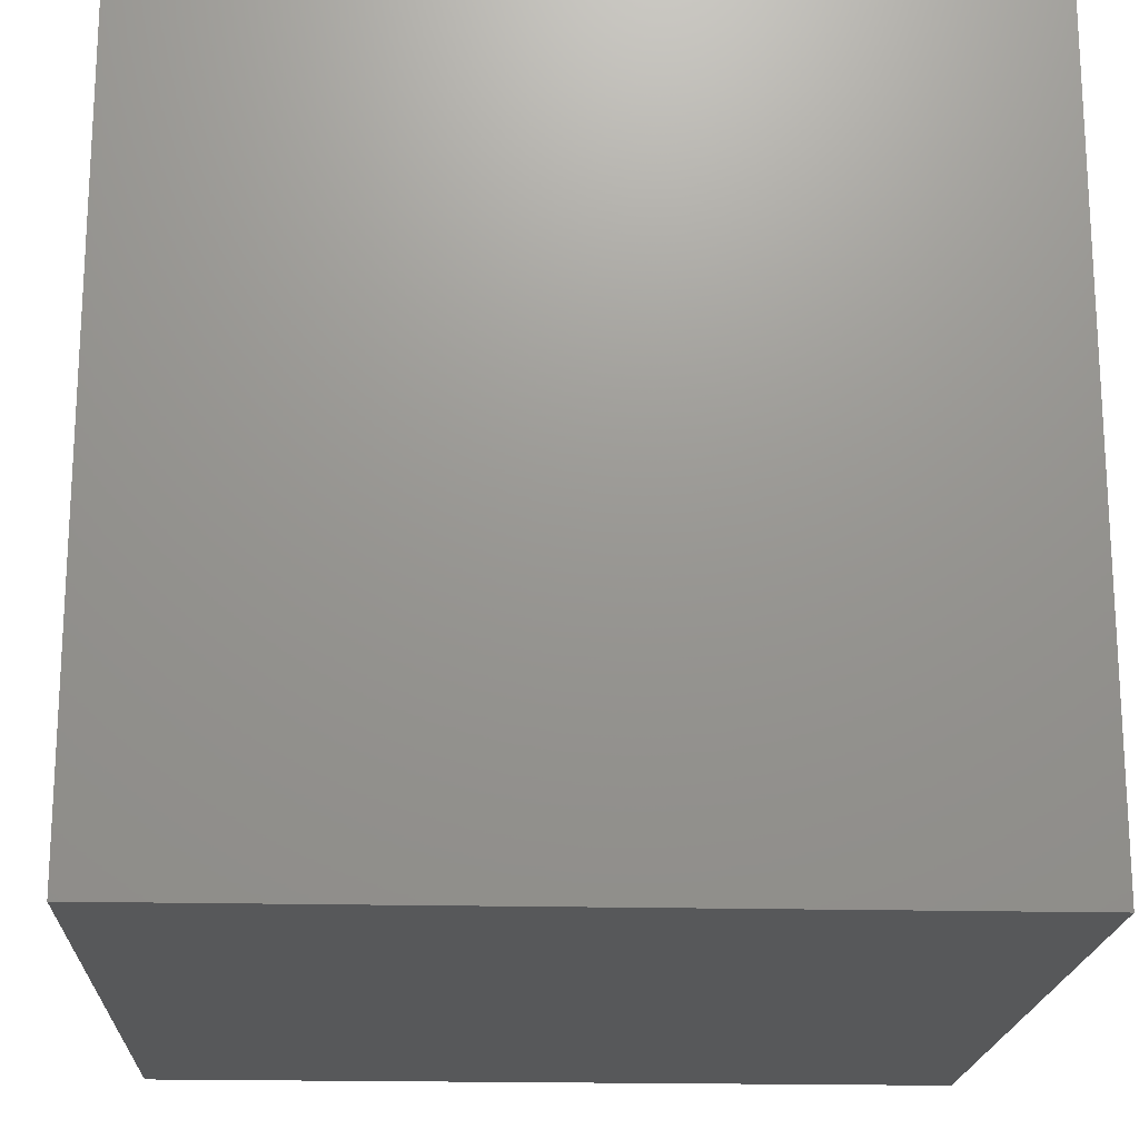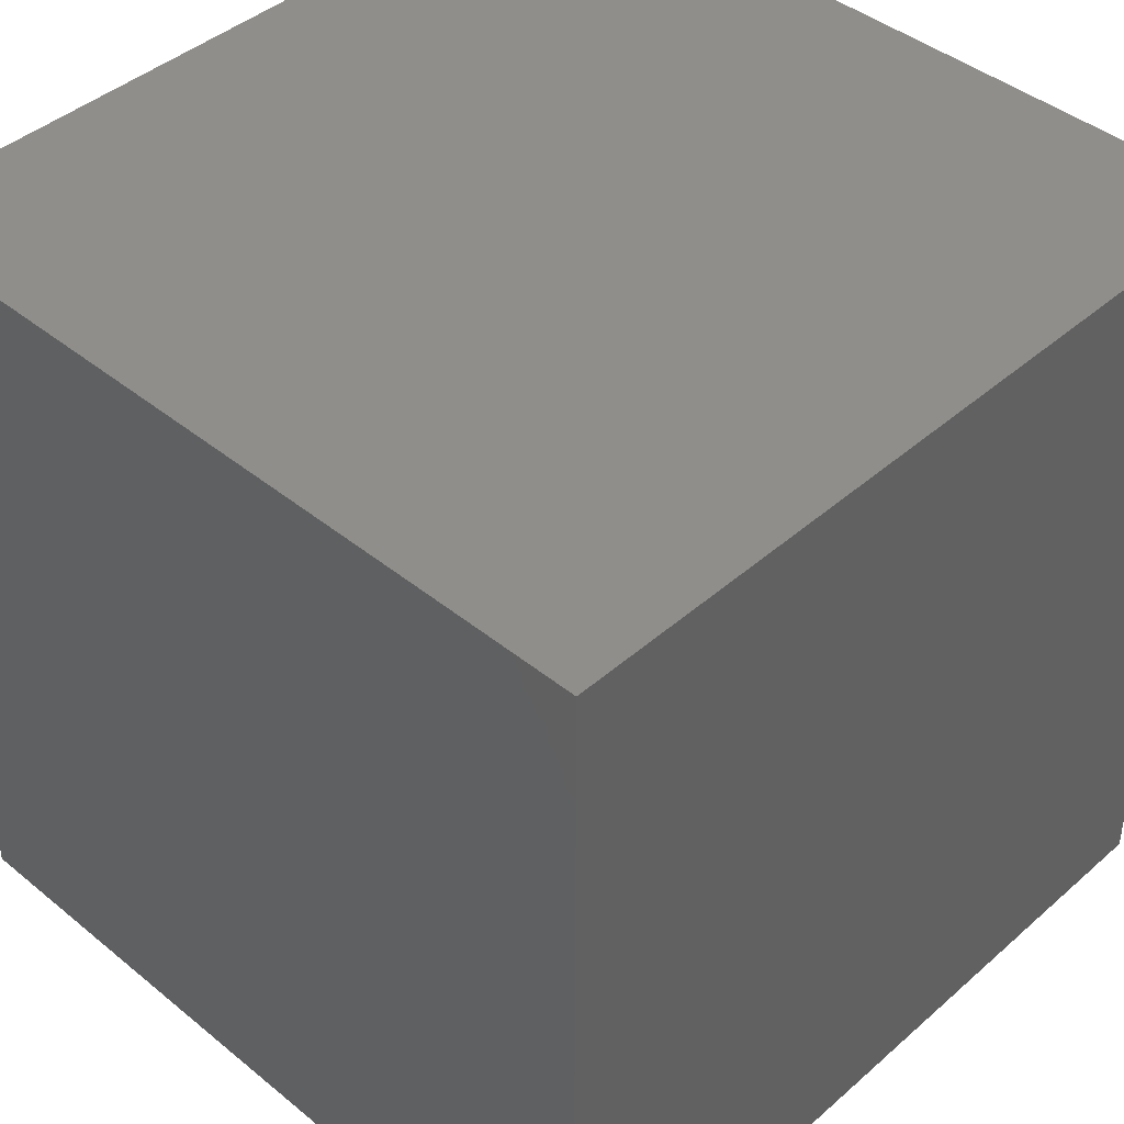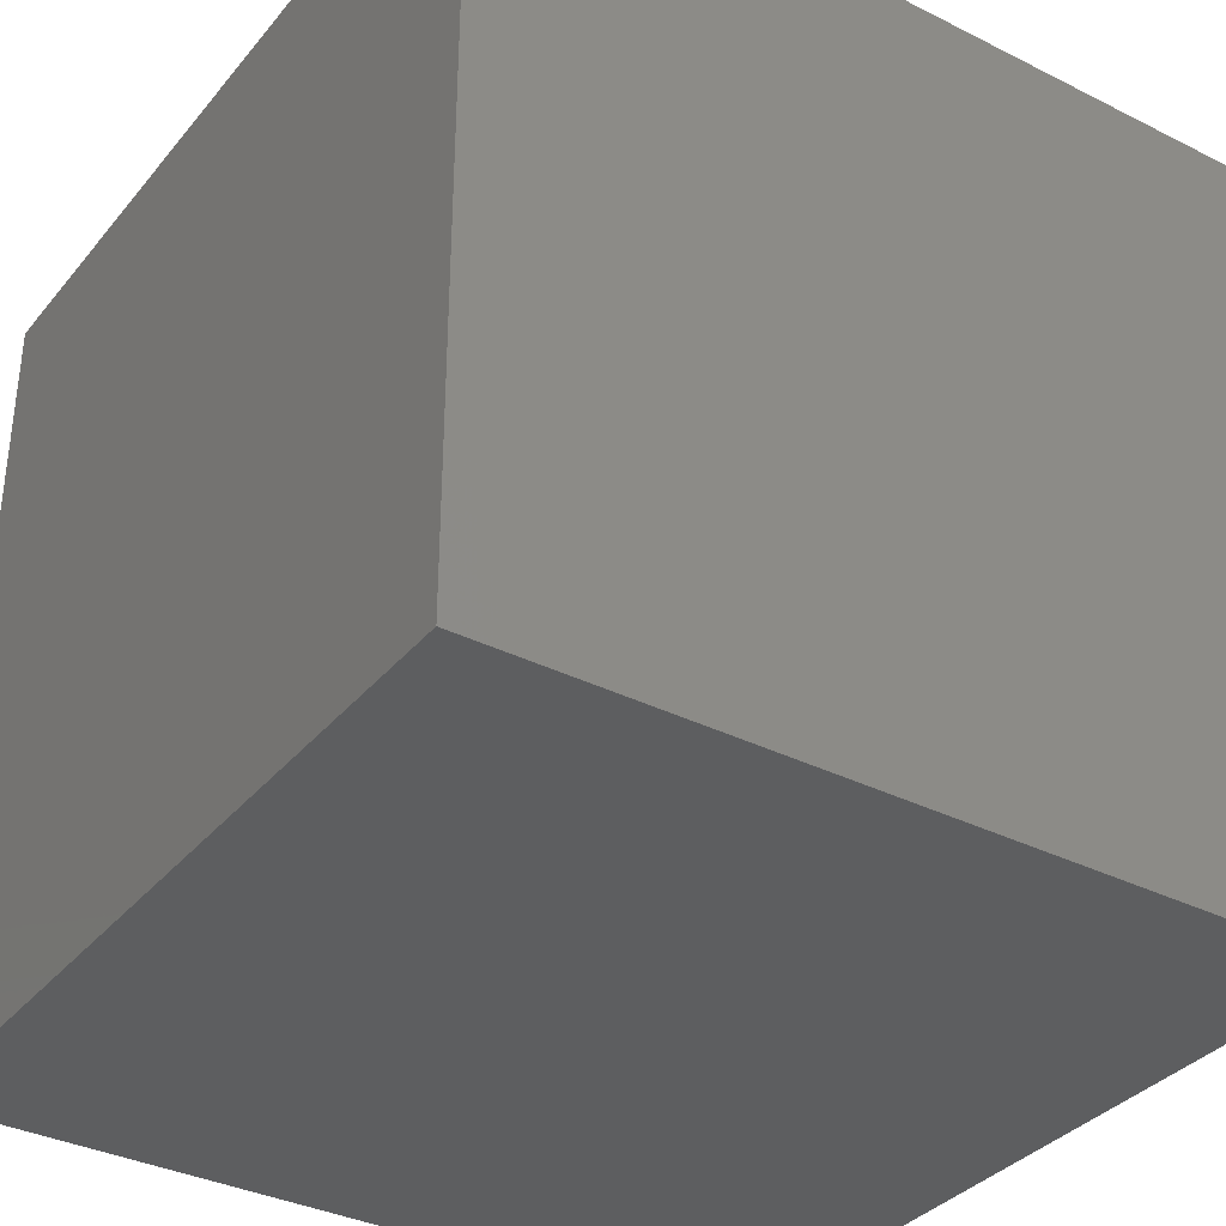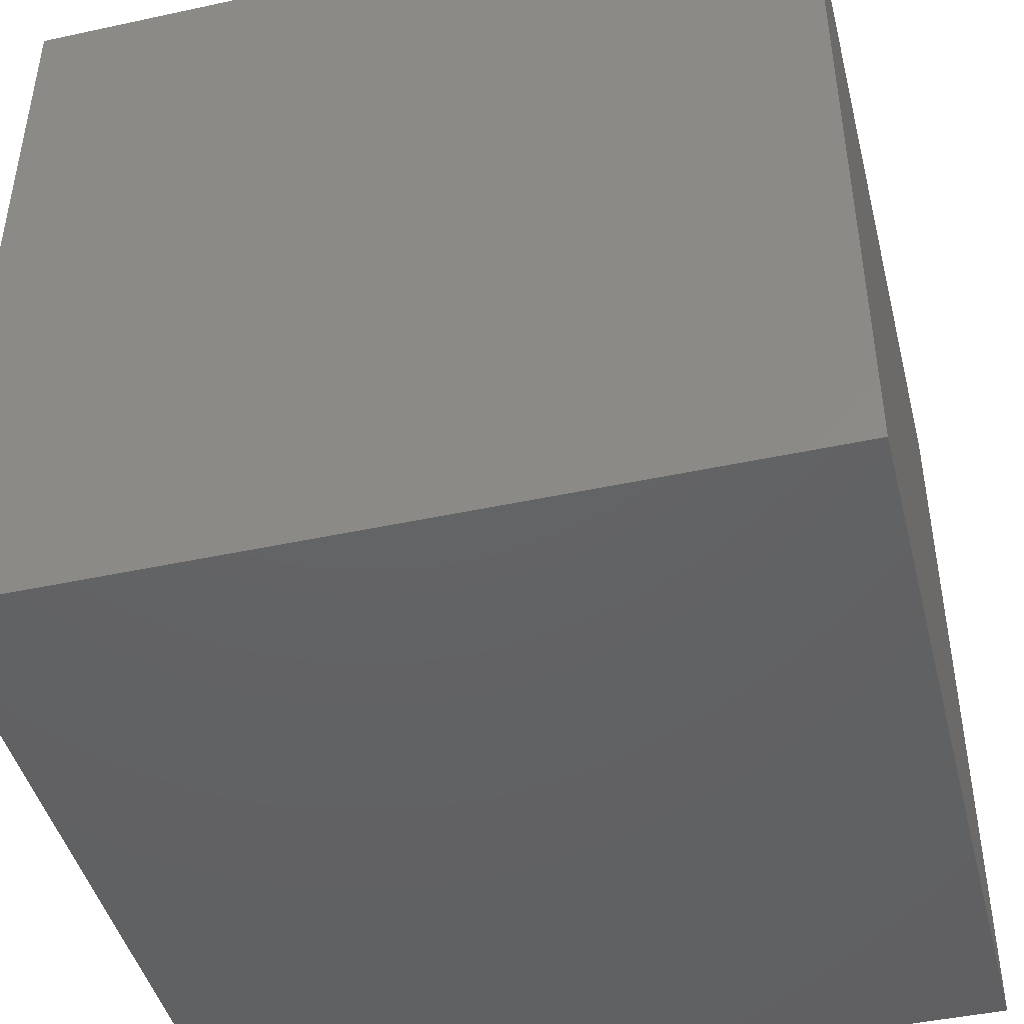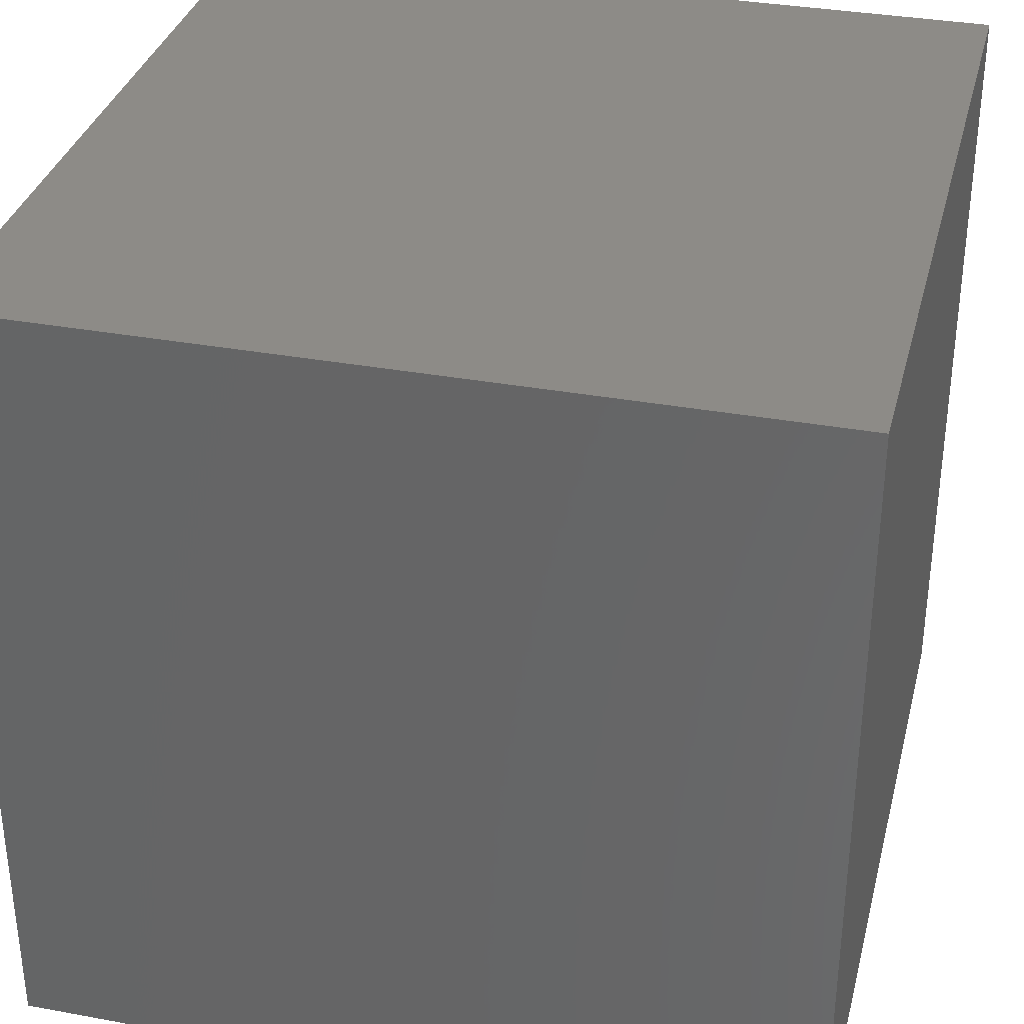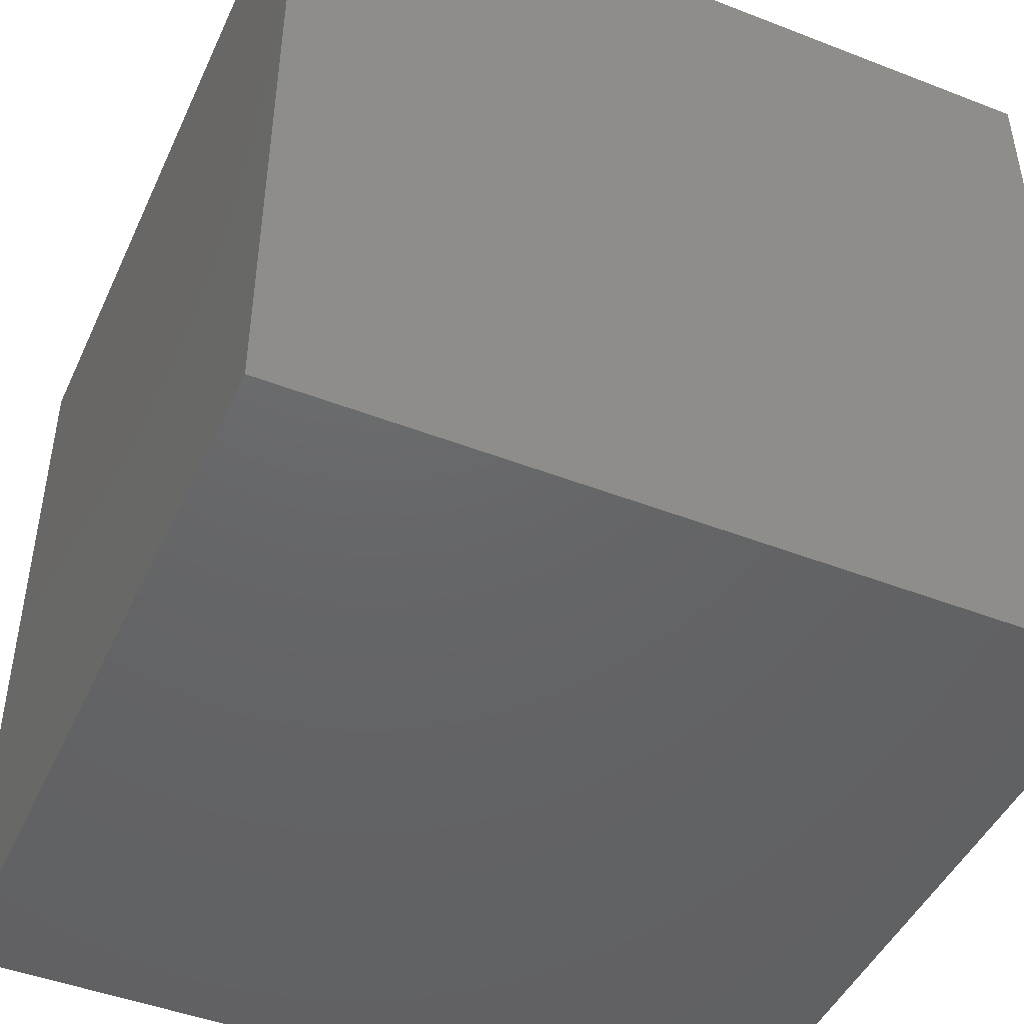
<metadata>
{"format":"stl","ext":"stl","renderer":"f3d","projection":"perspective","resolution":1024,"background":"white","views":[{"elev":-19.0,"azim":-2.7,"up":"+Z"},{"elev":42.9,"azim":-46.0,"up":"+Y"},{"elev":-35.1,"azim":-33.7,"up":"+Y"},{"elev":-44.8,"azim":104.1,"up":"+Y"},{"elev":34.0,"azim":-76.0,"up":"+Y"},{"elev":-46.3,"azim":-23.9,"up":"+Y"}]}
</metadata>
<code>
# stl→obj: 8 verts, 12 faces
v 78.48 119.5 0
v 58.48 99.54 0
v 58.48 119.5 0
v 78.48 99.54 0
v 78.48 99.54 20
v 58.48 99.54 20
v 78.48 119.5 20
v 58.48 119.5 20
f 1 2 3
f 2 1 4
f 5 2 4
f 2 5 6
f 1 5 4
f 5 1 7
f 8 2 6
f 2 8 3
f 8 1 3
f 1 8 7
f 5 8 6
f 8 5 7

</code>
